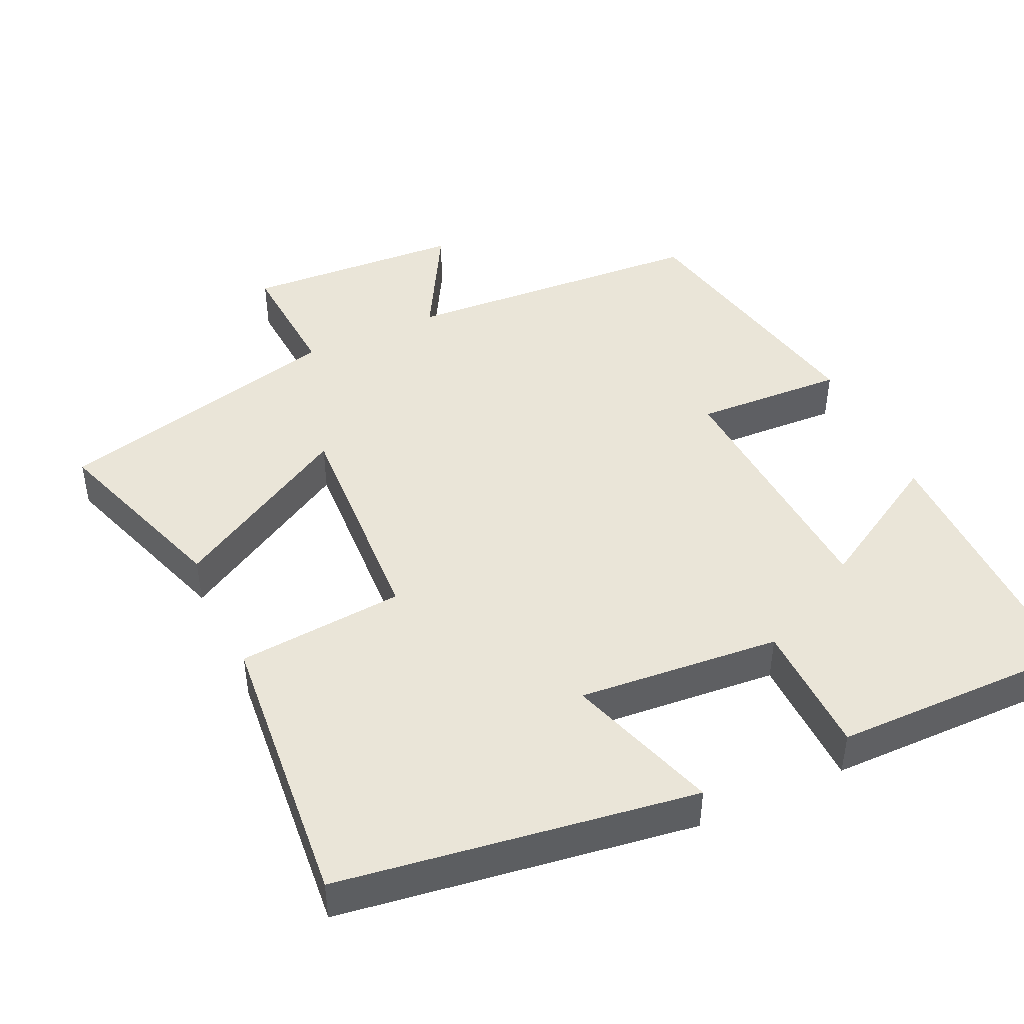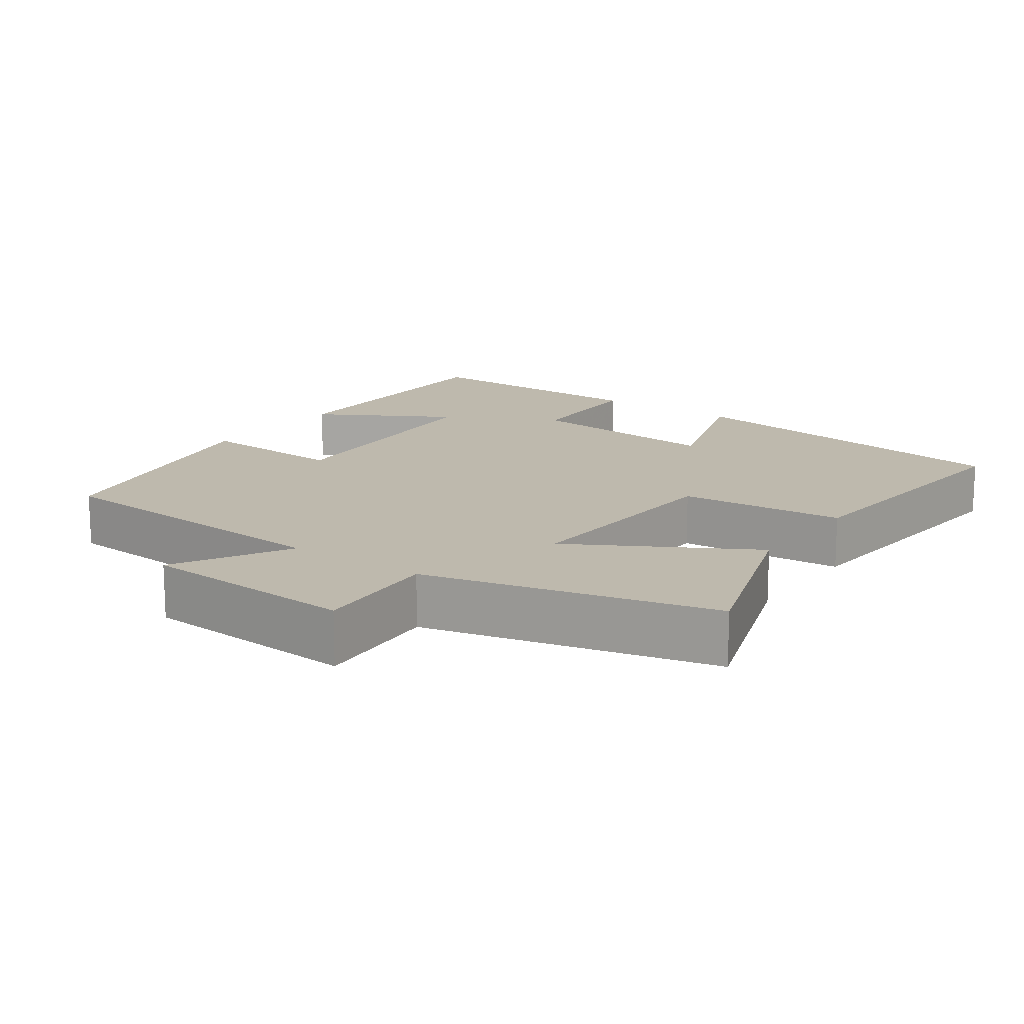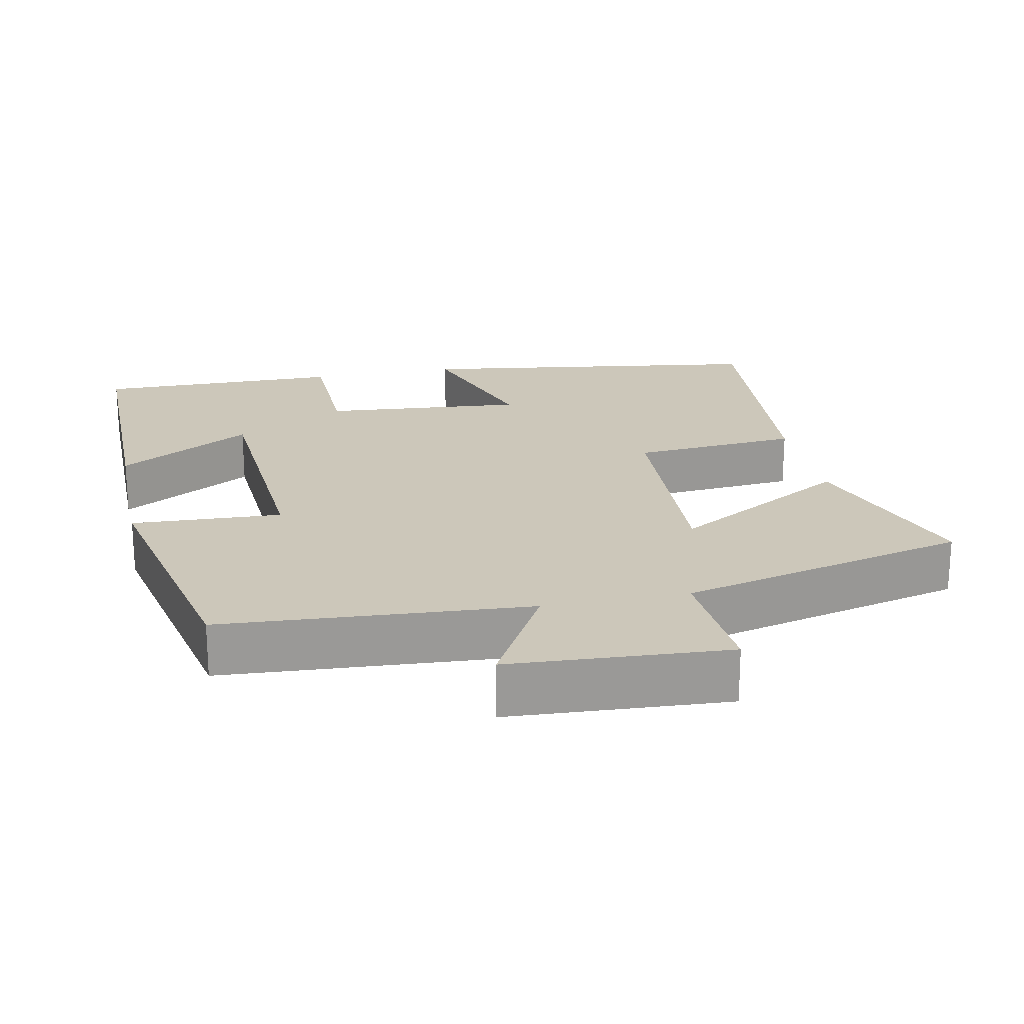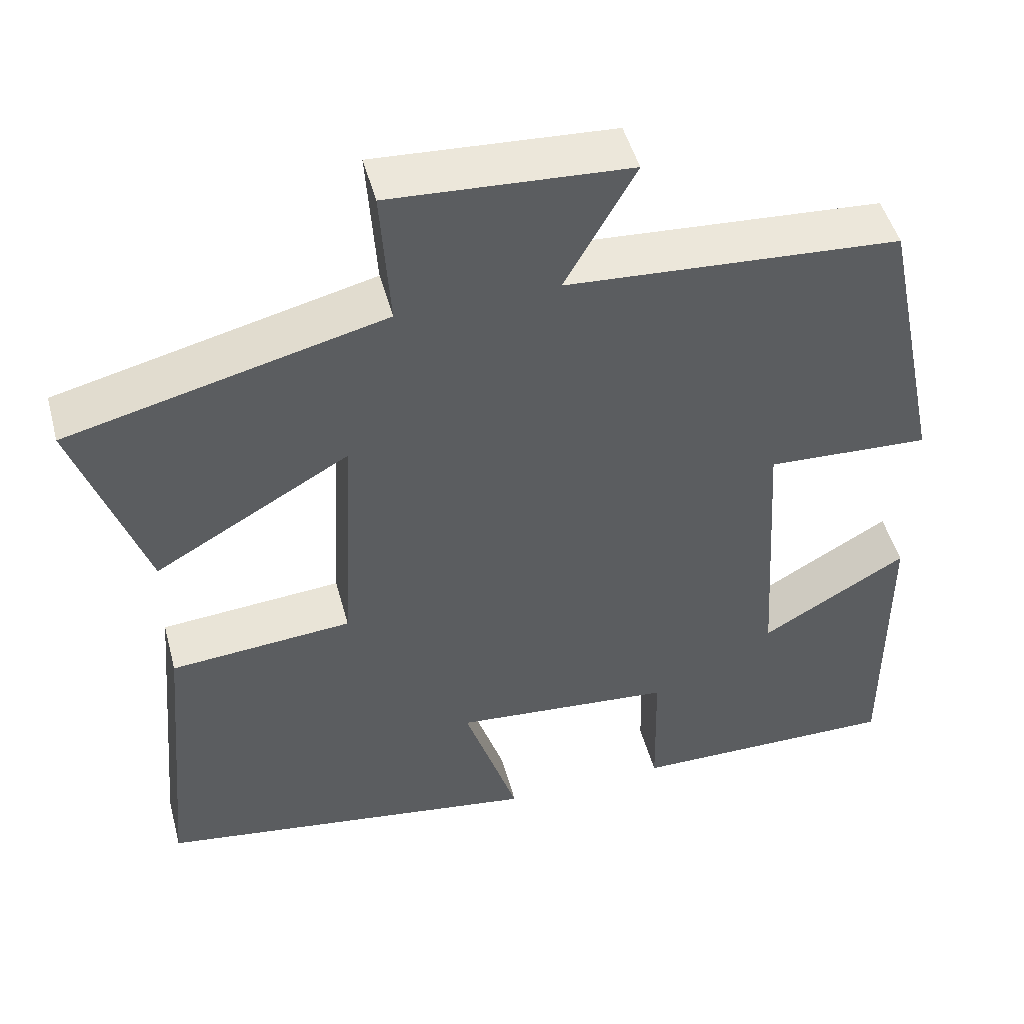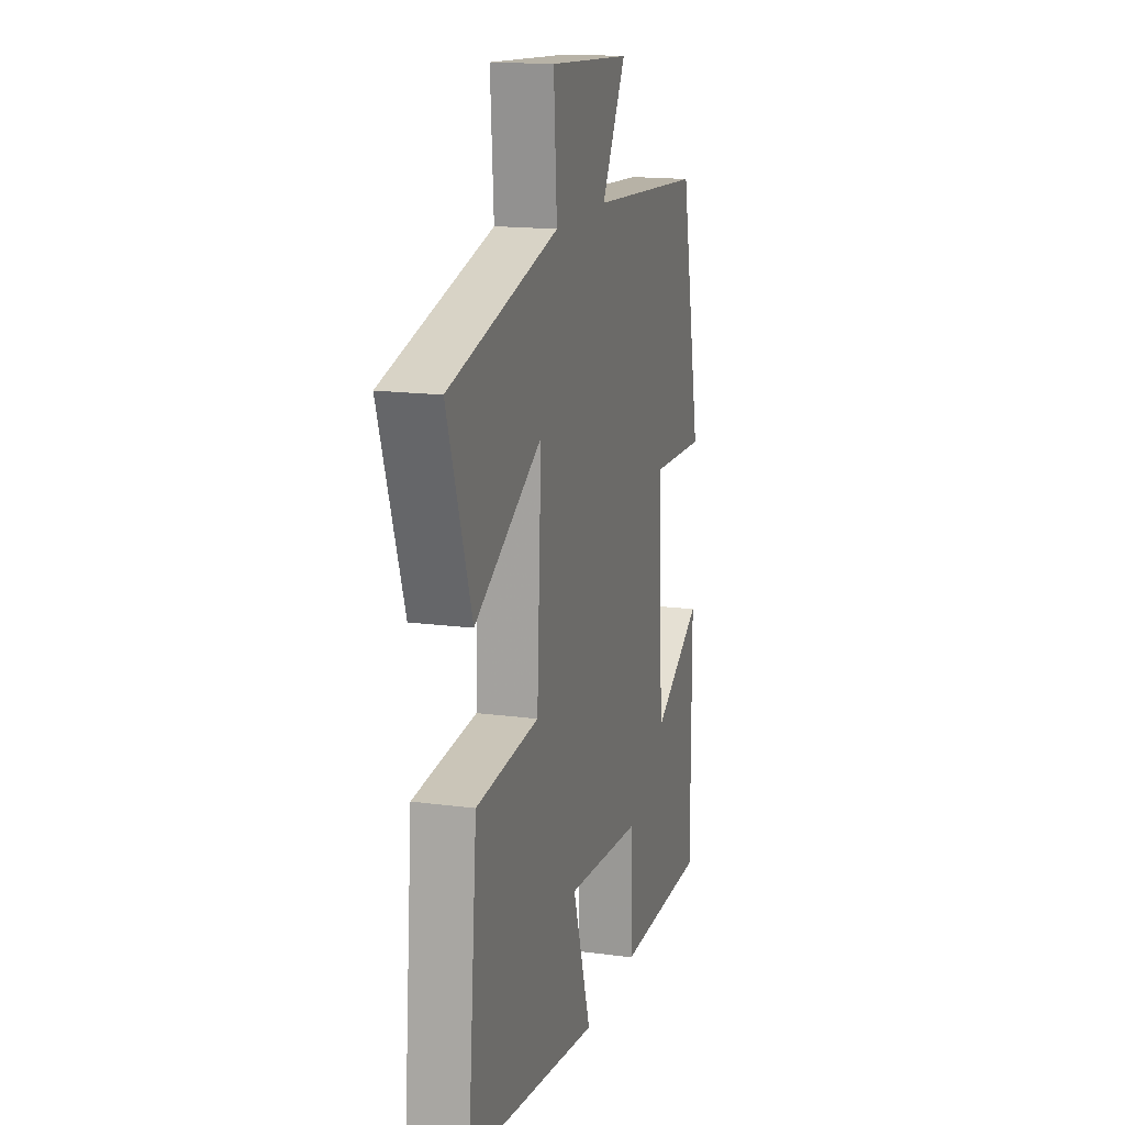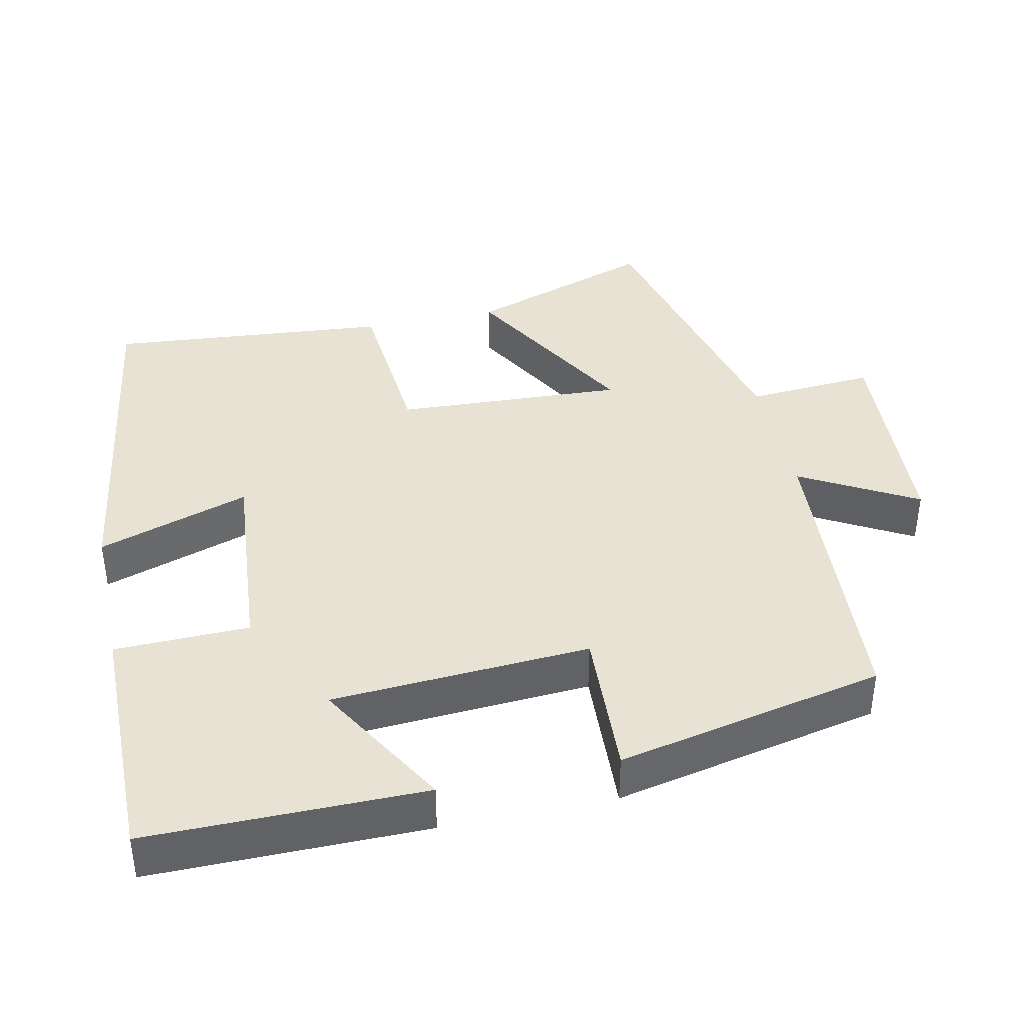
<metadata>
{"format":"obj","ext":"obj","renderer":"f3d","projection":"perspective","resolution":1024,"background":"white","views":[{"elev":45.3,"azim":155.1,"up":"+Y"},{"elev":15.3,"azim":35.6,"up":"+Y"},{"elev":21.4,"azim":-11.7,"up":"+Y"},{"elev":48.3,"azim":165.1,"up":"+Z"},{"elev":16.0,"azim":105.5,"up":"+Z"},{"elev":39.9,"azim":-102.2,"up":"+Y"}]}
</metadata>
<code>
v -0.424 0.07 0.472
v -0.006 0.07 0.5
v -0.094 0.07 0.657
v 0.204 0.07 0.675
v 0.192 0.07 0.5
v 0.588 0.07 0.403
v 0.5 0.07 0.147
v 0.256 0.07 0.286
v 0.272 0.07 -0.026
v 0.5 0.07 -0.045
v 0.534 0.07 -0.429
v 0.049 0.07 -0.5
v 0.117 0.07 -0.293
v -0.159 0.07 -0.317
v -0.163 0.07 -0.5
v -0.501 0.07 -0.503
v -0.5 0.07 -0.128
v -0.317 0.07 -0.234
v -0.295 0.07 0.118
v -0.5 0.07 0.108
v -0.424 0 0.472
v -0.006 0 0.5
v -0.094 0 0.657
v 0.204 0 0.675
v 0.192 0 0.5
v 0.588 0 0.403
v 0.5 0 0.147
v 0.256 0 0.286
v 0.272 0 -0.026
v 0.5 0 -0.045
v 0.534 0 -0.429
v 0.049 0 -0.5
v 0.117 0 -0.293
v -0.159 0 -0.317
v -0.163 0 -0.5
v -0.501 0 -0.503
v -0.5 0 -0.128
v -0.317 0 -0.234
v -0.295 0 0.118
v -0.5 0 0.108
f 19 20 1 2
f 18 19 2
f 15 16 17 18
f 14 15 18
f 13 14 18 2
f 11 12 13
f 10 11 13
f 9 10 13
f 8 9 13 2
f 7 8 2
f 6 7 2
f 5 6 2
f 2 3 4 5
f 22 21 40 39
f 22 39 38
f 38 37 36 35
f 38 35 34
f 22 38 34 33
f 33 32 31
f 33 31 30
f 33 30 29
f 22 33 29 28
f 22 28 27
f 22 27 26
f 22 26 25
f 25 24 23 22
f 1 21 22 2
f 2 22 23 3
f 3 23 24 4
f 4 24 25 5
f 5 25 26 6
f 6 26 27 7
f 7 27 28 8
f 8 28 29 9
f 9 29 30 10
f 10 30 31 11
f 11 31 32 12
f 12 32 33 13
f 13 33 34 14
f 14 34 35 15
f 15 35 36 16
f 16 36 37 17
f 17 37 38 18
f 18 38 39 19
f 19 39 40 20
f 20 40 21 1

</code>
